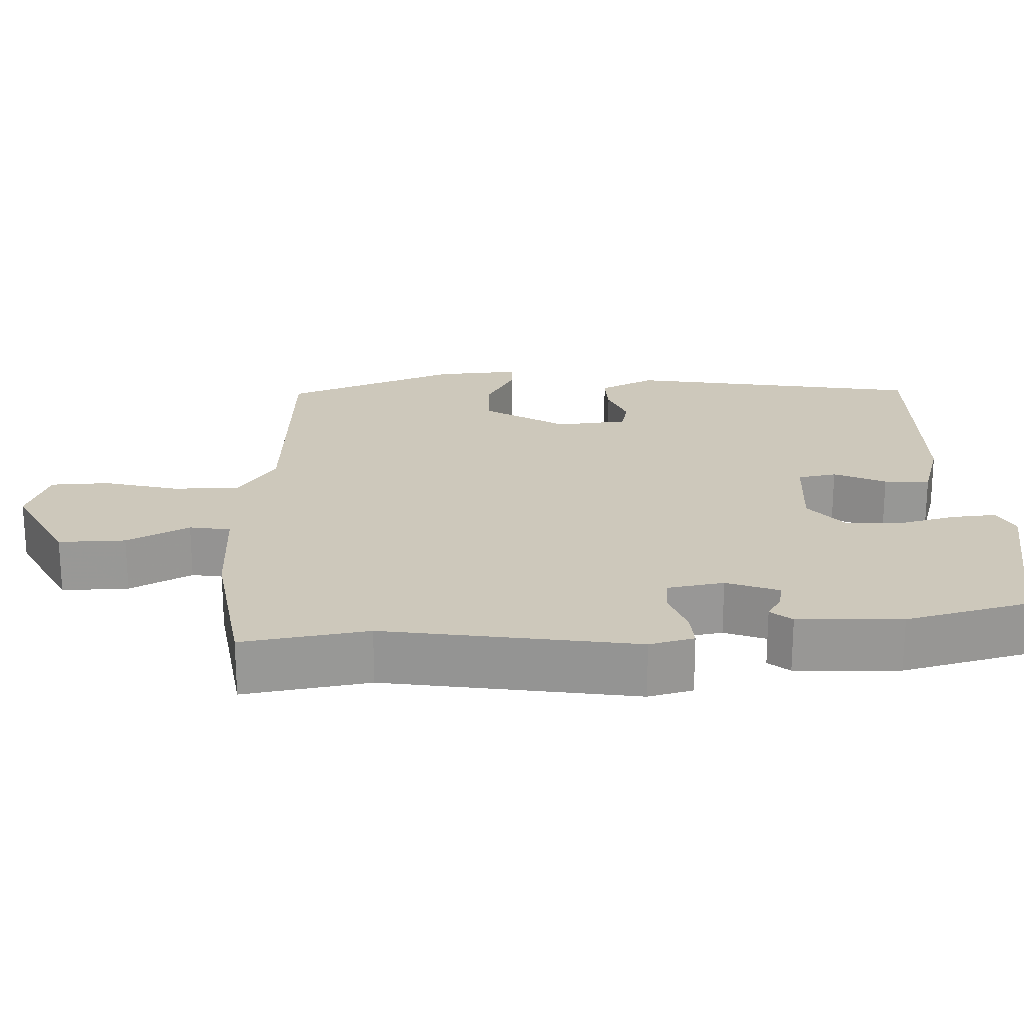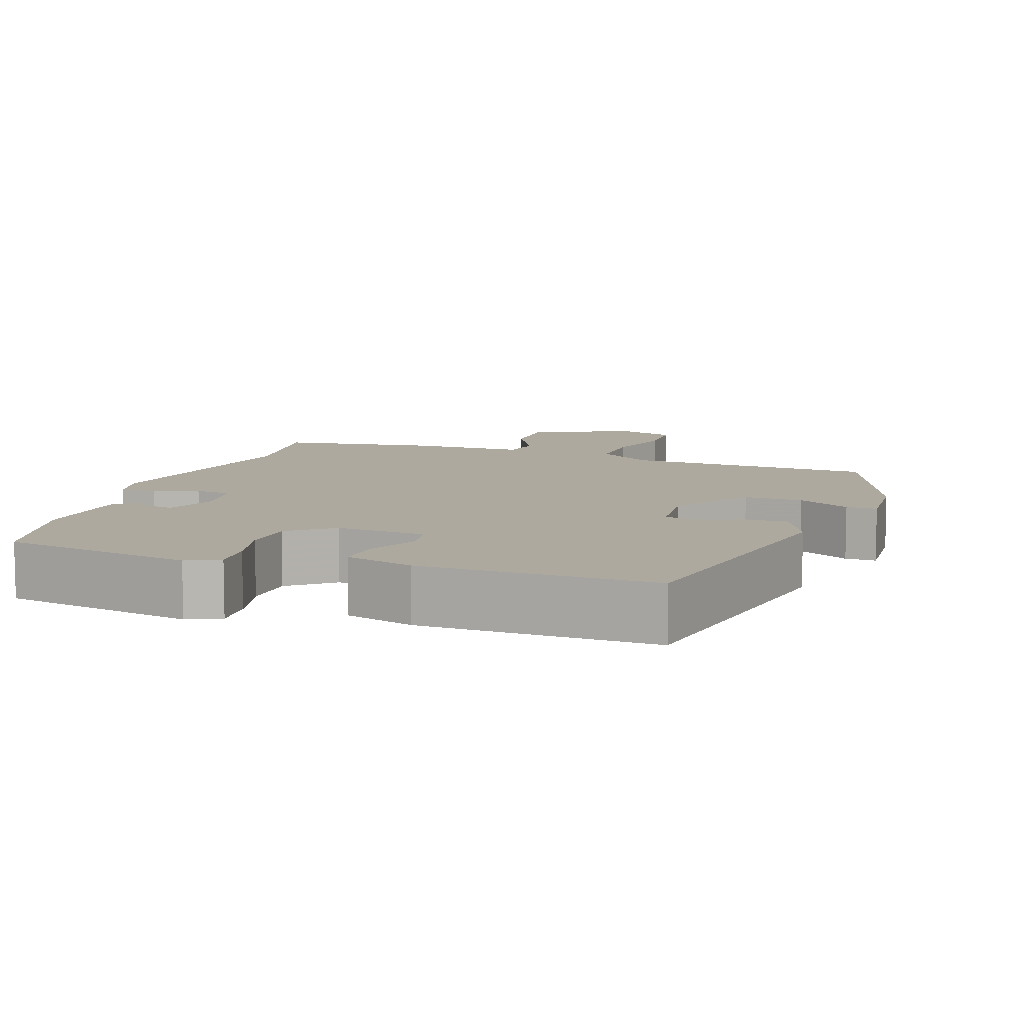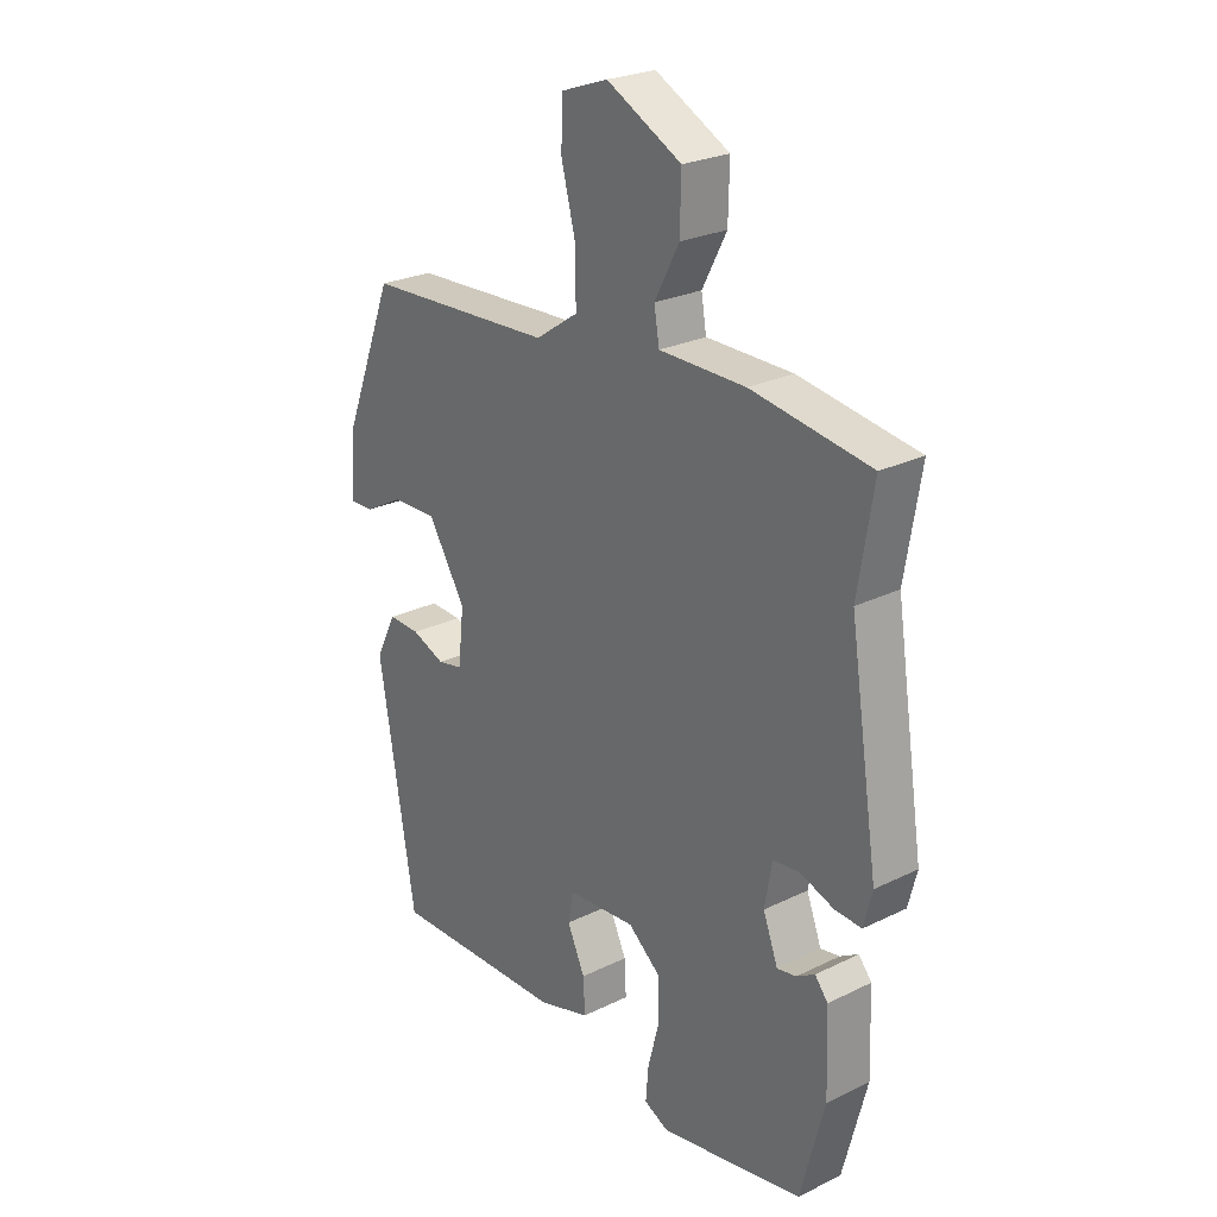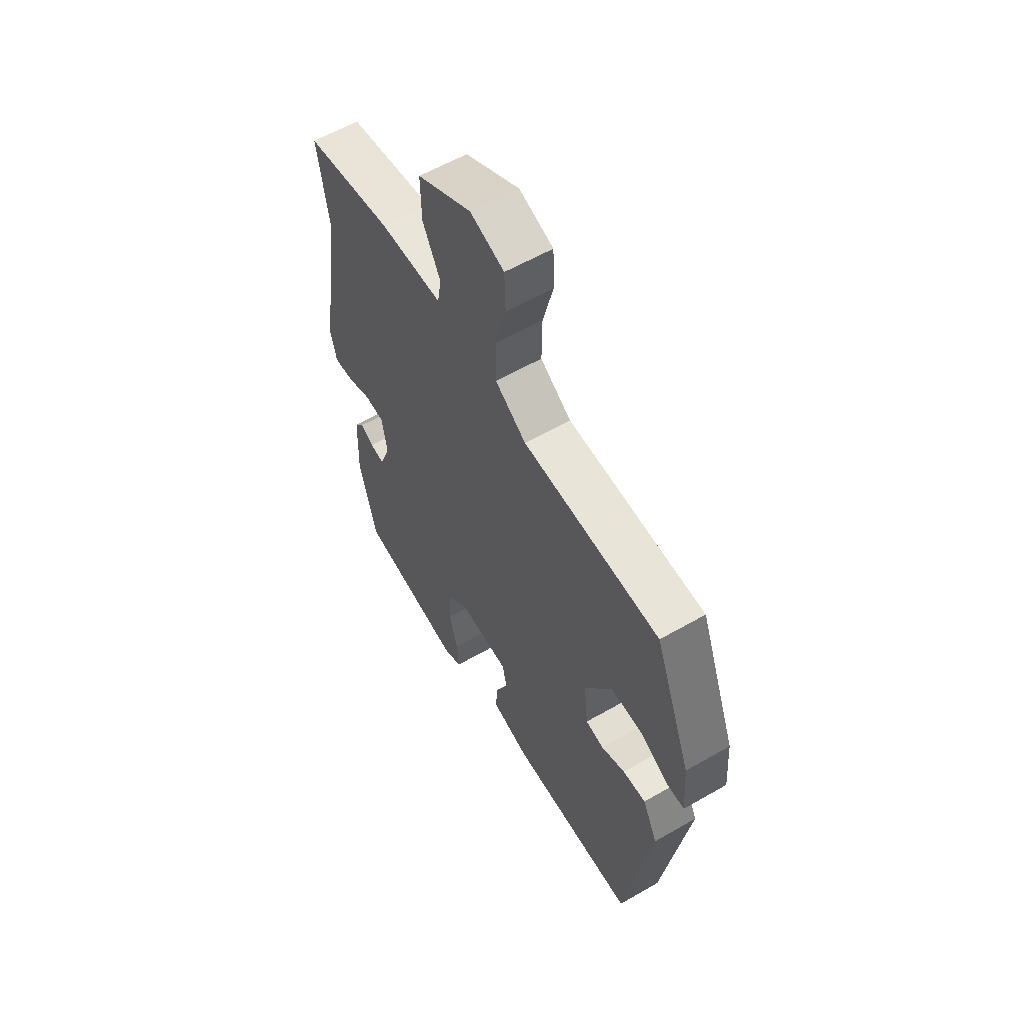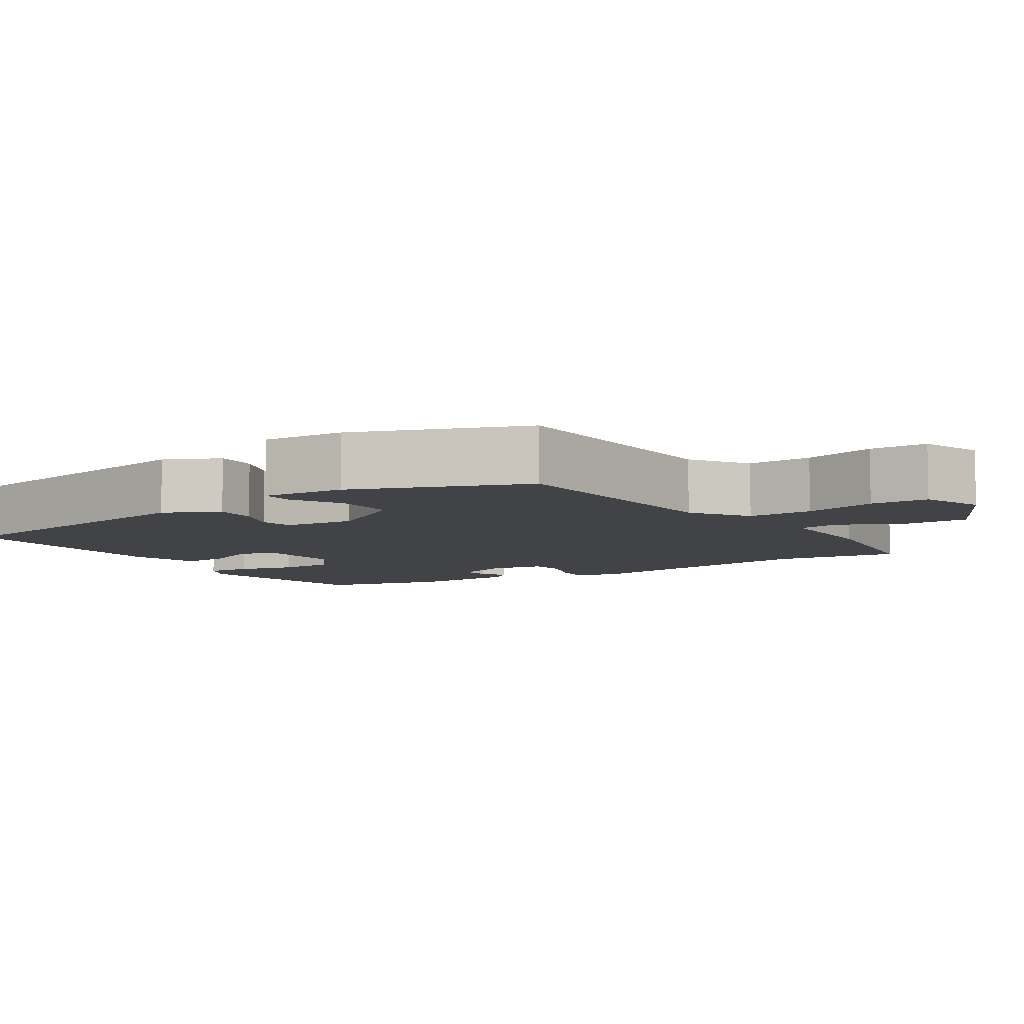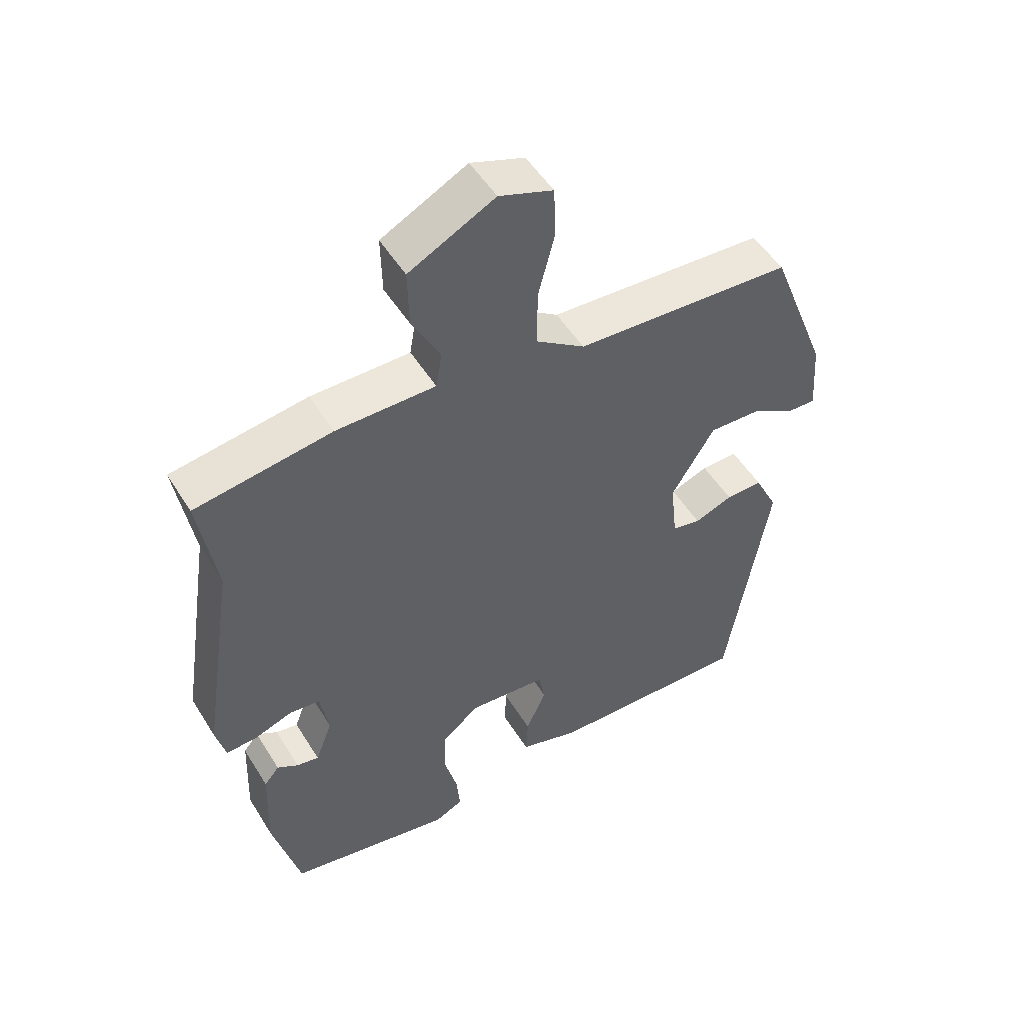
<metadata>
{"format":"obj","ext":"obj","renderer":"f3d","projection":"perspective","resolution":1024,"background":"white","views":[{"elev":21.8,"azim":87.9,"up":"+Y"},{"elev":9.0,"azim":-160.3,"up":"+Y"},{"elev":25.2,"azim":51.6,"up":"+Z"},{"elev":58.7,"azim":-120.7,"up":"+Z"},{"elev":-7.4,"azim":-56.5,"up":"+Y"},{"elev":50.9,"azim":149.2,"up":"+Z"}]}
</metadata>
<code>
v -0.421 0.07 0.473
v -0.089 0.07 0.49
v -0.014 0.07 0.541
v -0.015 0.07 0.628
v -0.04 0.07 0.725
v -0.037 0.07 0.802
v 0.045 0.07 0.831
v 0.176 0.07 0.763
v 0.174 0.07 0.675
v 0.131 0.07 0.593
v 0.14 0.07 0.539
v 0.292 0.07 0.538
v 0.501 0.07 0.506
v 0.474 0.07 0.34
v 0.525 0.07 0.009
v 0.51 0.07 -0.05
v 0.463 0.07 -0.047
v 0.404 0.07 -0.026
v 0.357 0.07 -0.031
v 0.344 0.07 -0.105
v 0.37 0.07 -0.174
v 0.404 0.07 -0.168
v 0.436 0.07 -0.149
v 0.459 0.07 -0.177
v 0.464 0.07 -0.315
v 0.422 0.07 -0.478
v 0.169 0.07 -0.524
v 0.126 0.07 -0.503
v 0.131 0.07 -0.444
v 0.151 0.07 -0.368
v 0.149 0.07 -0.296
v 0.092 0.07 -0.249
v -0.027 0.07 -0.258
v -0.037 0.07 -0.309
v -0.006 0.07 -0.377
v -0.003 0.07 -0.437
v -0.094 0.07 -0.464
v -0.403 0.07 -0.47
v -0.467 0.07 -0.082
v -0.431 0.07 -0.009
v -0.375 0.07 -0.011
v -0.317 0.07 -0.034
v -0.273 0.07 -0.025
v -0.263 0.07 0.069
v -0.329 0.07 0.176
v -0.407 0.07 0.174
v -0.477 0.07 0.136
v -0.518 0.07 0.135
v -0.51 0.07 0.245
v -0.421 0 0.473
v -0.089 0 0.49
v -0.014 0 0.541
v -0.015 0 0.628
v -0.04 0 0.725
v -0.037 0 0.802
v 0.045 0 0.831
v 0.176 0 0.763
v 0.174 0 0.675
v 0.131 0 0.593
v 0.14 0 0.539
v 0.292 0 0.538
v 0.501 0 0.506
v 0.474 0 0.34
v 0.525 0 0.009
v 0.51 0 -0.05
v 0.463 0 -0.047
v 0.404 0 -0.026
v 0.357 0 -0.031
v 0.344 0 -0.105
v 0.37 0 -0.174
v 0.404 0 -0.168
v 0.436 0 -0.149
v 0.459 0 -0.177
v 0.464 0 -0.315
v 0.422 0 -0.478
v 0.169 0 -0.524
v 0.126 0 -0.503
v 0.131 0 -0.444
v 0.151 0 -0.368
v 0.149 0 -0.296
v 0.092 0 -0.249
v -0.027 0 -0.258
v -0.037 0 -0.309
v -0.006 0 -0.377
v -0.003 0 -0.437
v -0.094 0 -0.464
v -0.403 0 -0.47
v -0.467 0 -0.082
v -0.431 0 -0.009
v -0.375 0 -0.011
v -0.317 0 -0.034
v -0.273 0 -0.025
v -0.263 0 0.069
v -0.329 0 0.176
v -0.407 0 0.174
v -0.477 0 0.136
v -0.518 0 0.135
v -0.51 0 0.245
f 46 47 48 49
f 45 46 49 1
f 44 45 1 2
f 43 44 2 3
f 39 40 41 42
f 39 42 43
f 38 39 43
f 37 38 43 3
f 34 35 36 37
f 33 34 37 3
f 27 28 29 30
f 27 30 31
f 26 27 31
f 25 26 31 32
f 22 23 24 25
f 21 22 25 32
f 15 16 17 18
f 14 15 18 19
f 11 12 13 14
f 11 14 19
f 7 8 9 10
f 7 10 11
f 4 5 6 7
f 3 4 7 11
f 20 21 32 33
f 19 20 33
f 3 11 19 33
f 98 97 96 95
f 50 98 95 94
f 51 50 94 93
f 52 51 93 92
f 91 90 89 88
f 92 91 88
f 92 88 87
f 52 92 87 86
f 86 85 84 83
f 52 86 83 82
f 79 78 77 76
f 80 79 76
f 80 76 75
f 81 80 75 74
f 74 73 72 71
f 81 74 71 70
f 67 66 65 64
f 68 67 64 63
f 63 62 61 60
f 68 63 60
f 59 58 57 56
f 60 59 56
f 56 55 54 53
f 60 56 53 52
f 82 81 70 69
f 82 69 68
f 82 68 60 52
f 1 50 51 2
f 2 51 52 3
f 3 52 53 4
f 4 53 54 5
f 5 54 55 6
f 6 55 56 7
f 7 56 57 8
f 8 57 58 9
f 9 58 59 10
f 10 59 60 11
f 11 60 61 12
f 12 61 62 13
f 13 62 63 14
f 14 63 64 15
f 15 64 65 16
f 16 65 66 17
f 17 66 67 18
f 18 67 68 19
f 19 68 69 20
f 20 69 70 21
f 21 70 71 22
f 22 71 72 23
f 23 72 73 24
f 24 73 74 25
f 25 74 75 26
f 26 75 76 27
f 27 76 77 28
f 28 77 78 29
f 29 78 79 30
f 30 79 80 31
f 31 80 81 32
f 32 81 82 33
f 33 82 83 34
f 34 83 84 35
f 35 84 85 36
f 36 85 86 37
f 37 86 87 38
f 38 87 88 39
f 39 88 89 40
f 40 89 90 41
f 41 90 91 42
f 42 91 92 43
f 43 92 93 44
f 44 93 94 45
f 45 94 95 46
f 46 95 96 47
f 47 96 97 48
f 48 97 98 49
f 49 98 50 1

</code>
